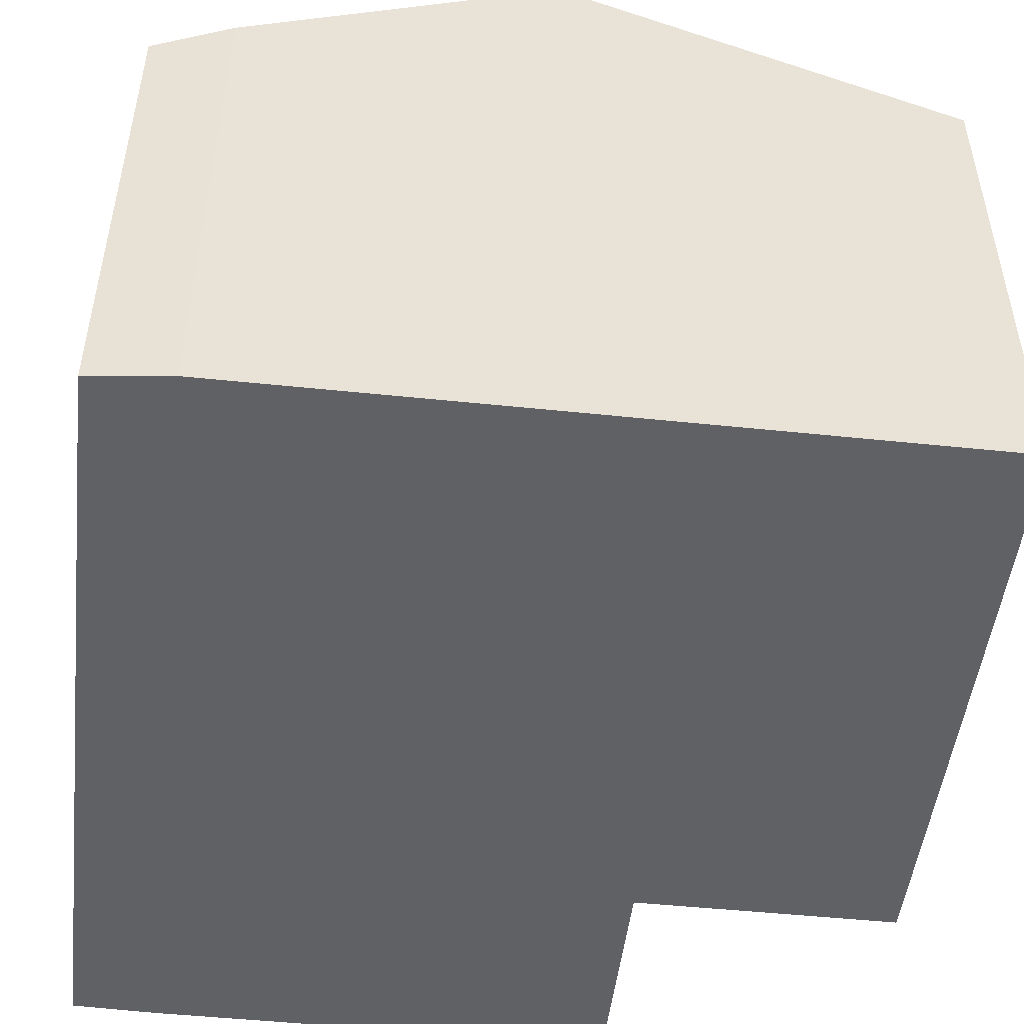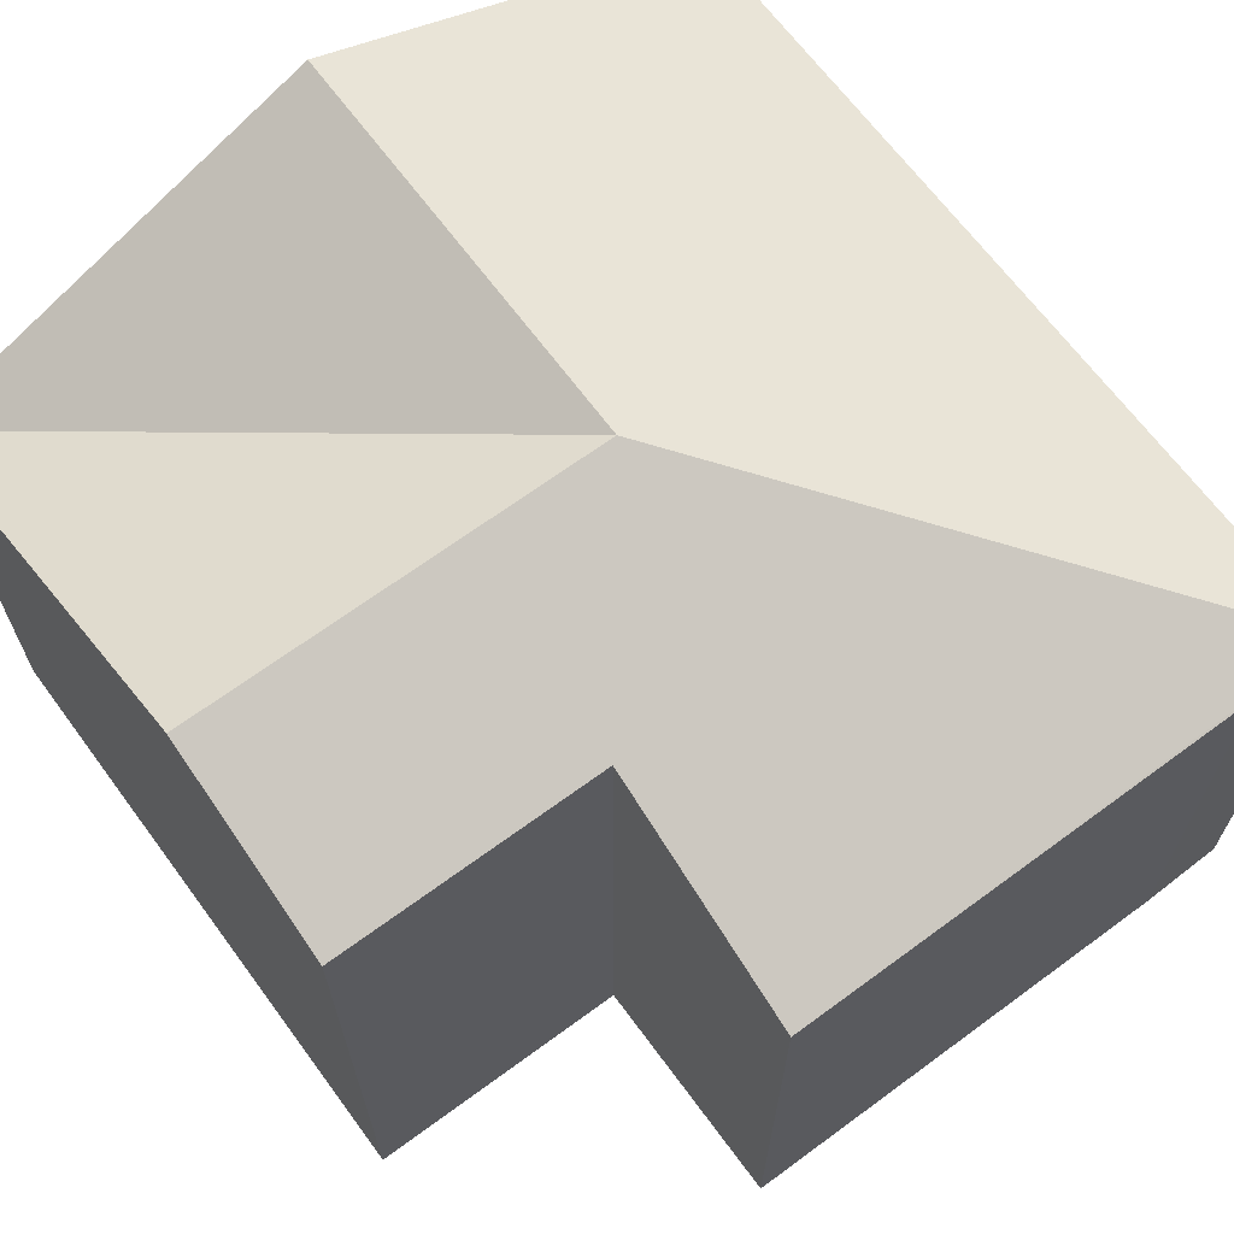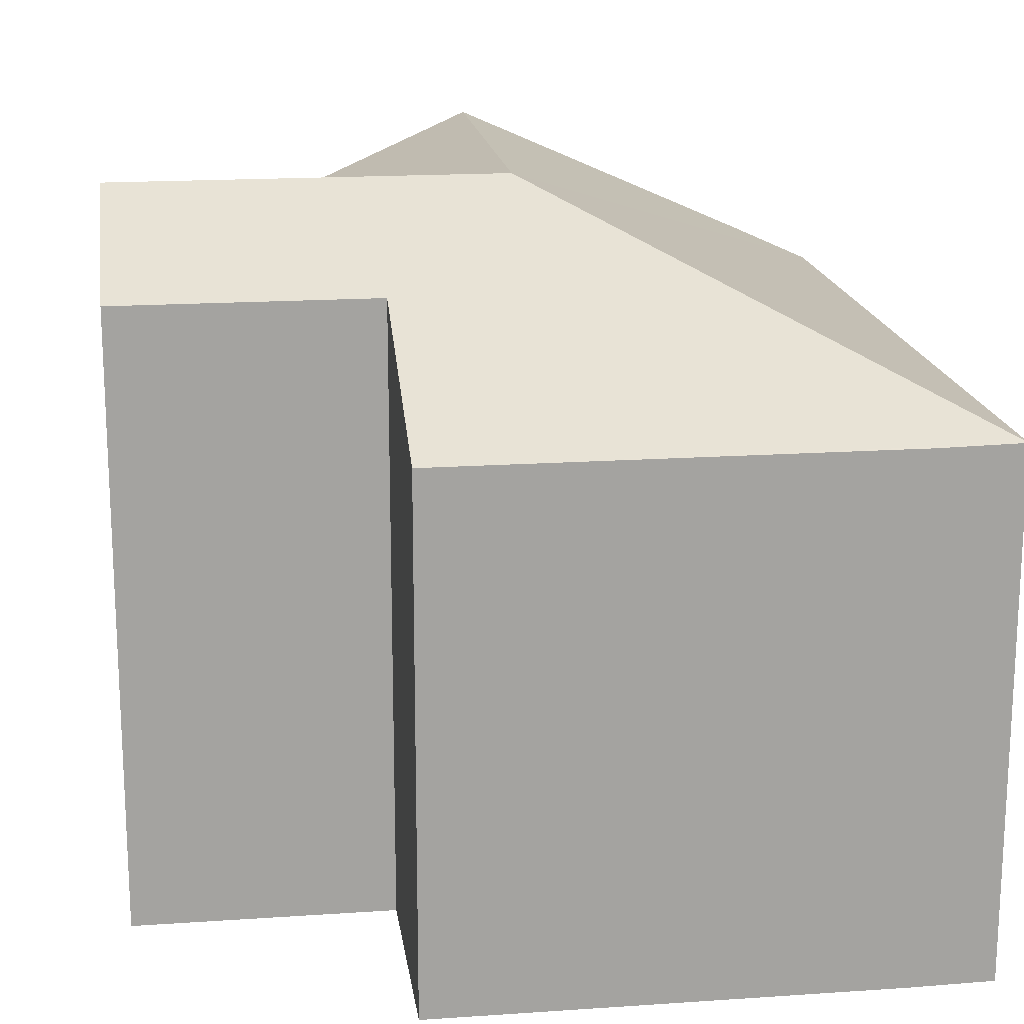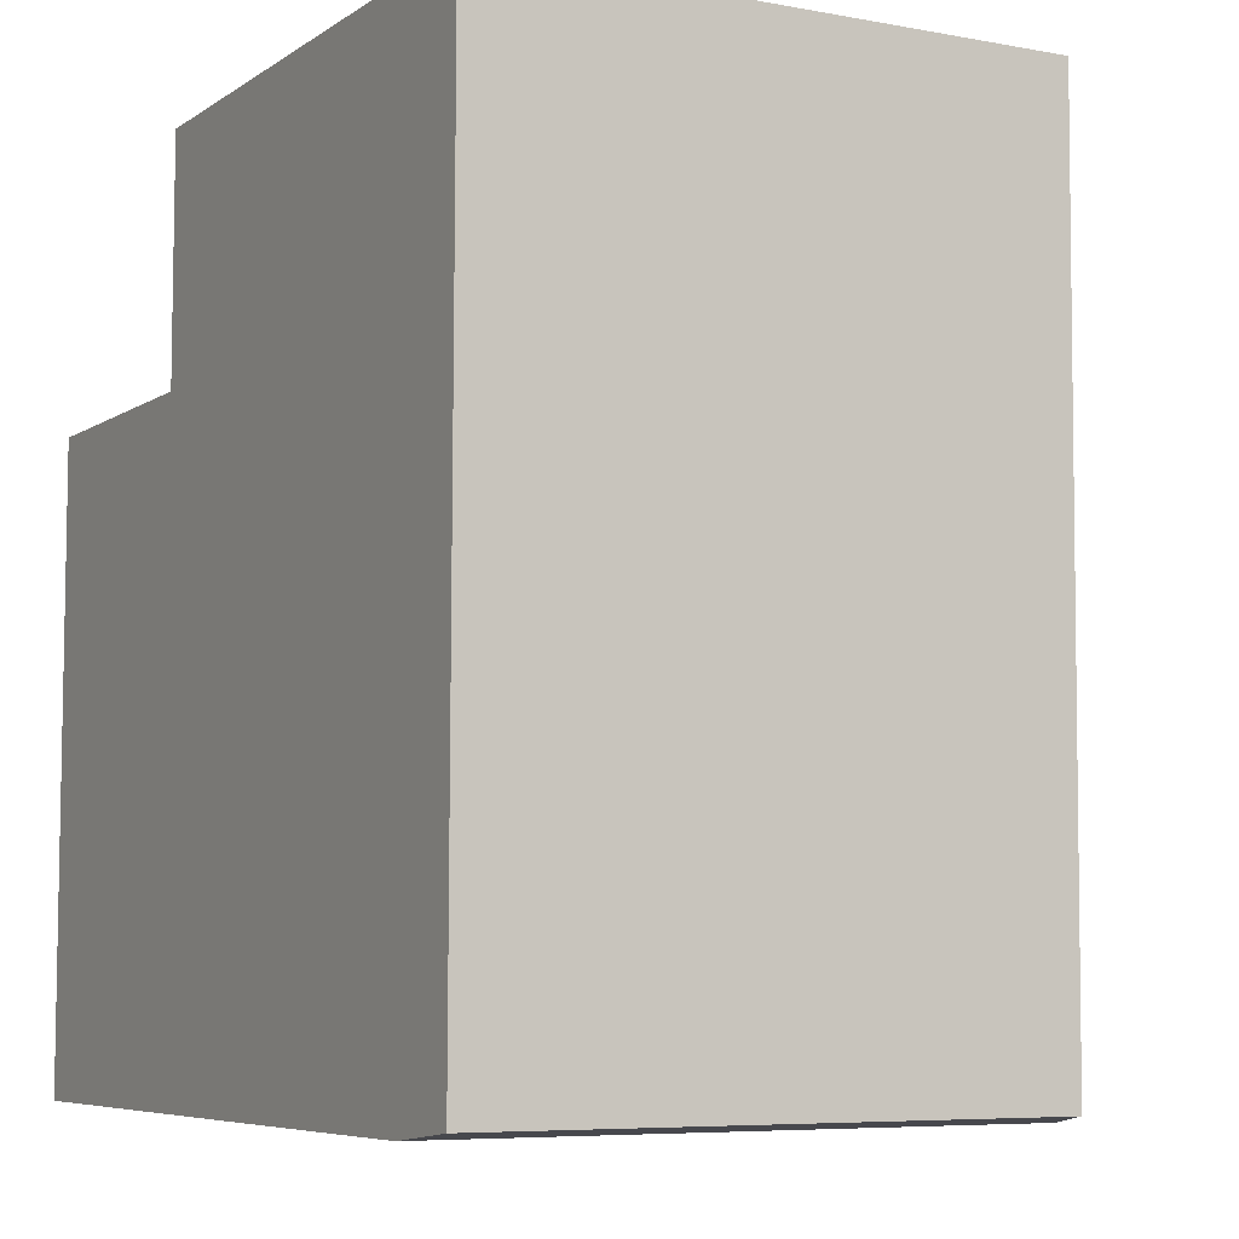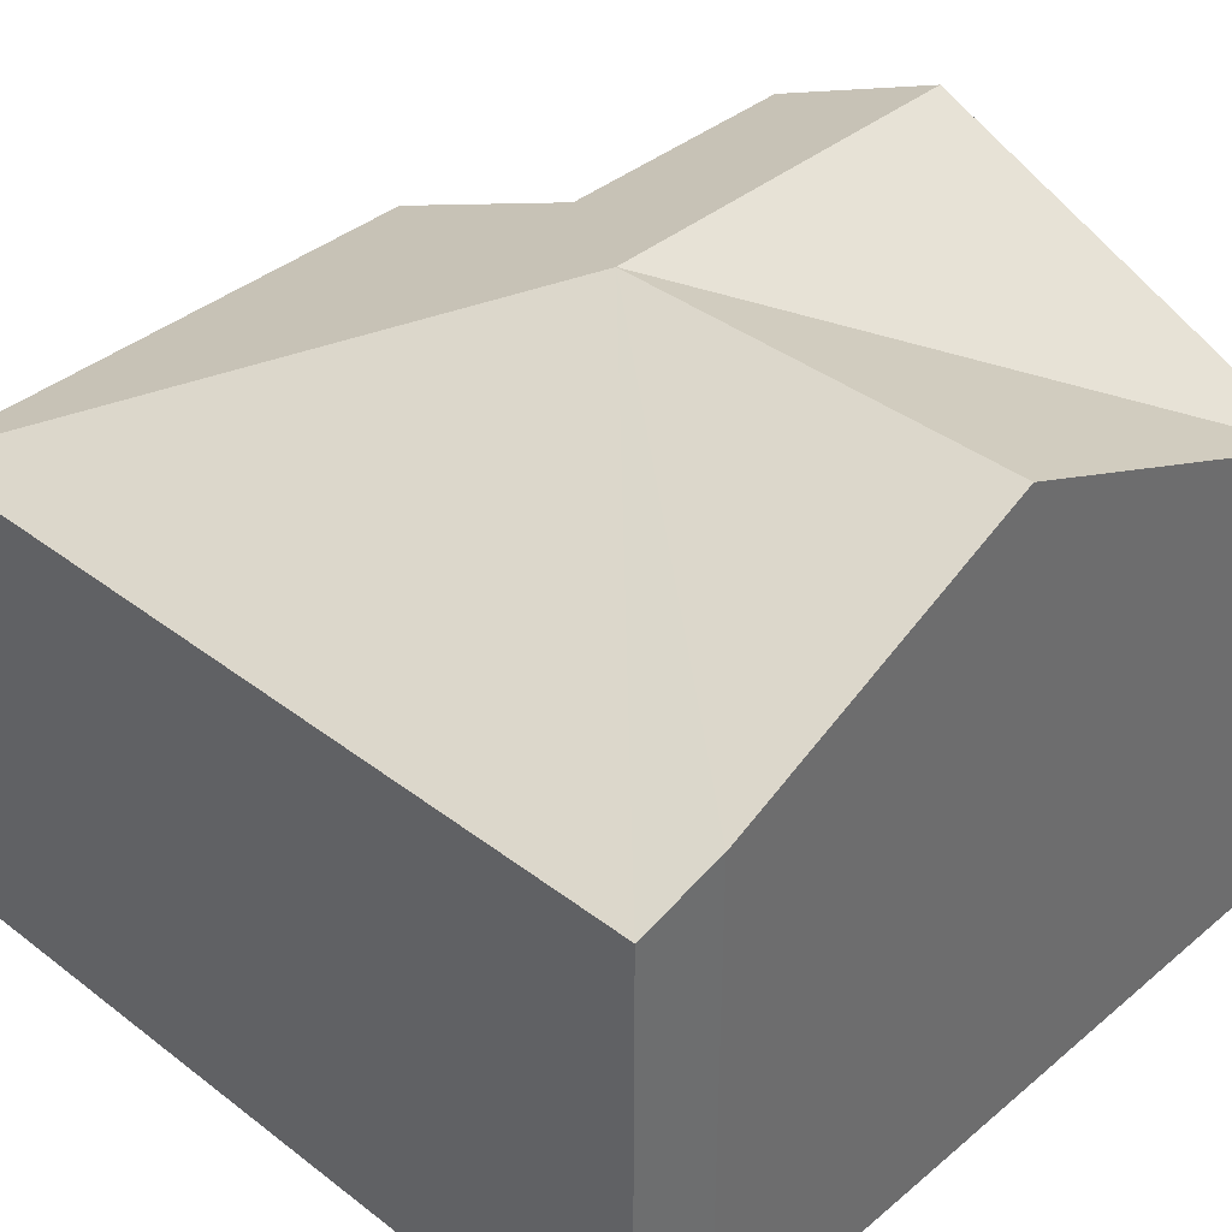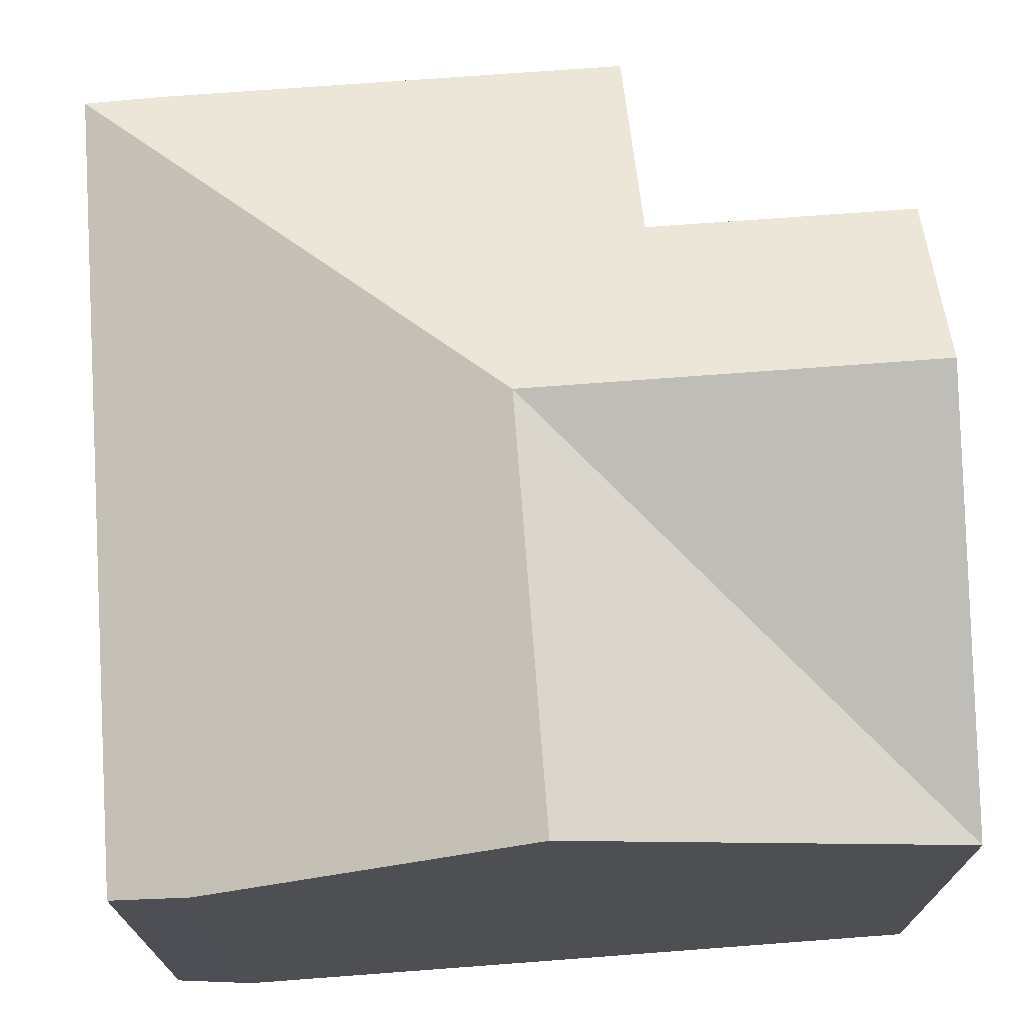
<metadata>
{"format":"obj","ext":"obj","renderer":"f3d","projection":"perspective","resolution":1024,"background":"white","views":[{"elev":-49.5,"azim":173.6,"up":"+Y"},{"elev":67.1,"azim":-36.2,"up":"+Y"},{"elev":17.4,"azim":-7.5,"up":"+Y"},{"elev":-6.6,"azim":61.1,"up":"+Z"},{"elev":38.9,"azim":134.0,"up":"+Y"},{"elev":71.7,"azim":175.9,"up":"+Y"}]}
</metadata>
<code>
v  0.01 2.886 2.772
v  1.873 3.261 1.902
v  0.007 3.261 1.909
v  1.222 2.886 2.768
v  3.75 2.437 3.793
v  1.226 2.432 3.813
v  3.36 2.432 3.805
v  0 2.433 1.49e-16
v  3.728 2.434 0.029
v  3.354 2.6 -0.012
v  1.864 3.261 -0.007
v  0 0 0
v  0.01 -1.697e-16 2.772
v  0.007 -1.169e-16 1.909
v  1.222 -1.695e-16 2.768
v  1.226 -2.335e-16 3.813
v  3.36 -2.33e-16 3.805
v  3.75 -2.323e-16 3.793
v  3.728 -1.776e-18 0.029
v  1.864 4.286e-19 -0.007
v  3.354 7.348e-19 -0.012
g defaultobject
f 1 2 3
f 2 1 4
f 2 4 5
f 5 4 6
f 5 6 7
f 2 8 3
f 9 2 5
f 2 9 10
f 2 10 11
f 2 11 8
f 12 3 8
f 3 12 1
f 1 12 13
f 13 12 14
f 15 6 4
f 6 15 16
f 13 4 1
f 4 13 15
f 16 7 6
f 7 16 17
f 7 18 5
f 18 7 17
f 18 9 5
f 9 18 19
f 11 12 8
f 12 11 10
f 12 10 20
f 20 10 21
f 9 21 10
f 21 9 19
f 17 19 18
f 19 17 16
f 19 16 15
f 19 15 13
f 19 13 14
f 19 14 12
f 19 12 21
f 21 12 20

</code>
